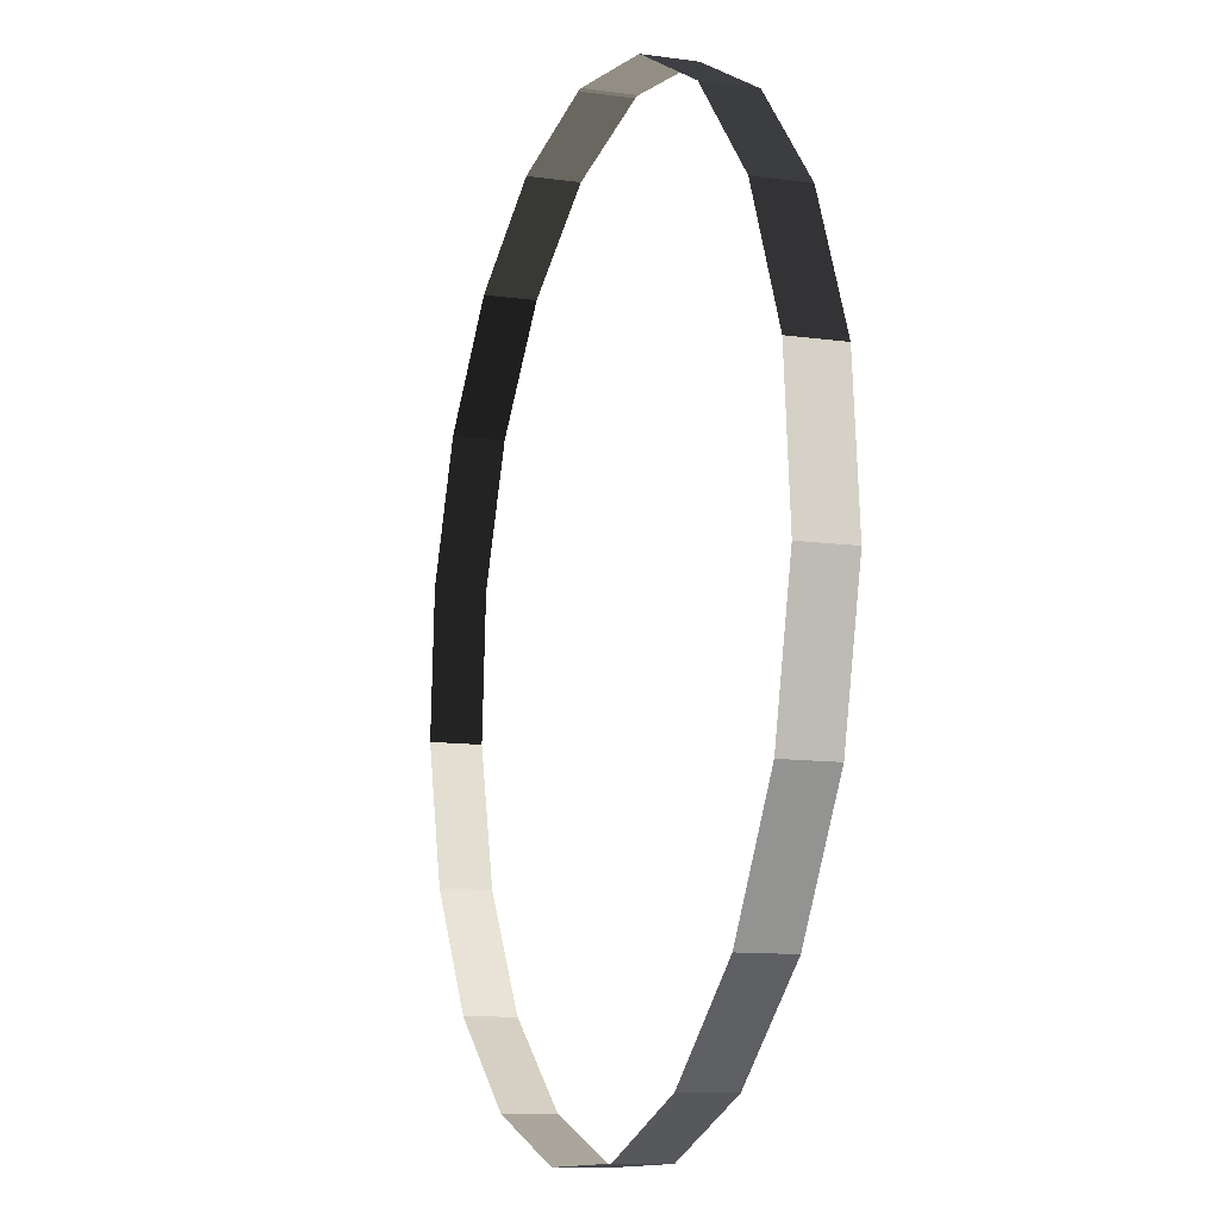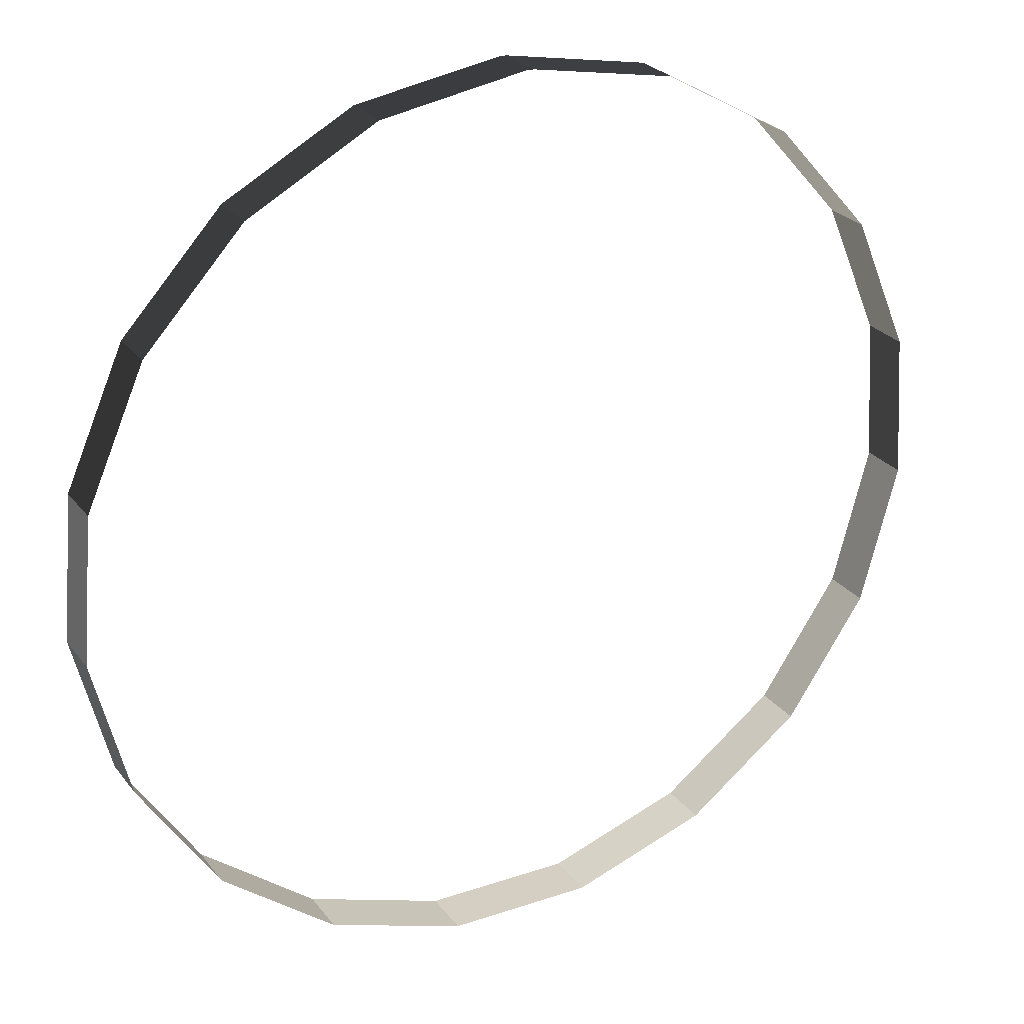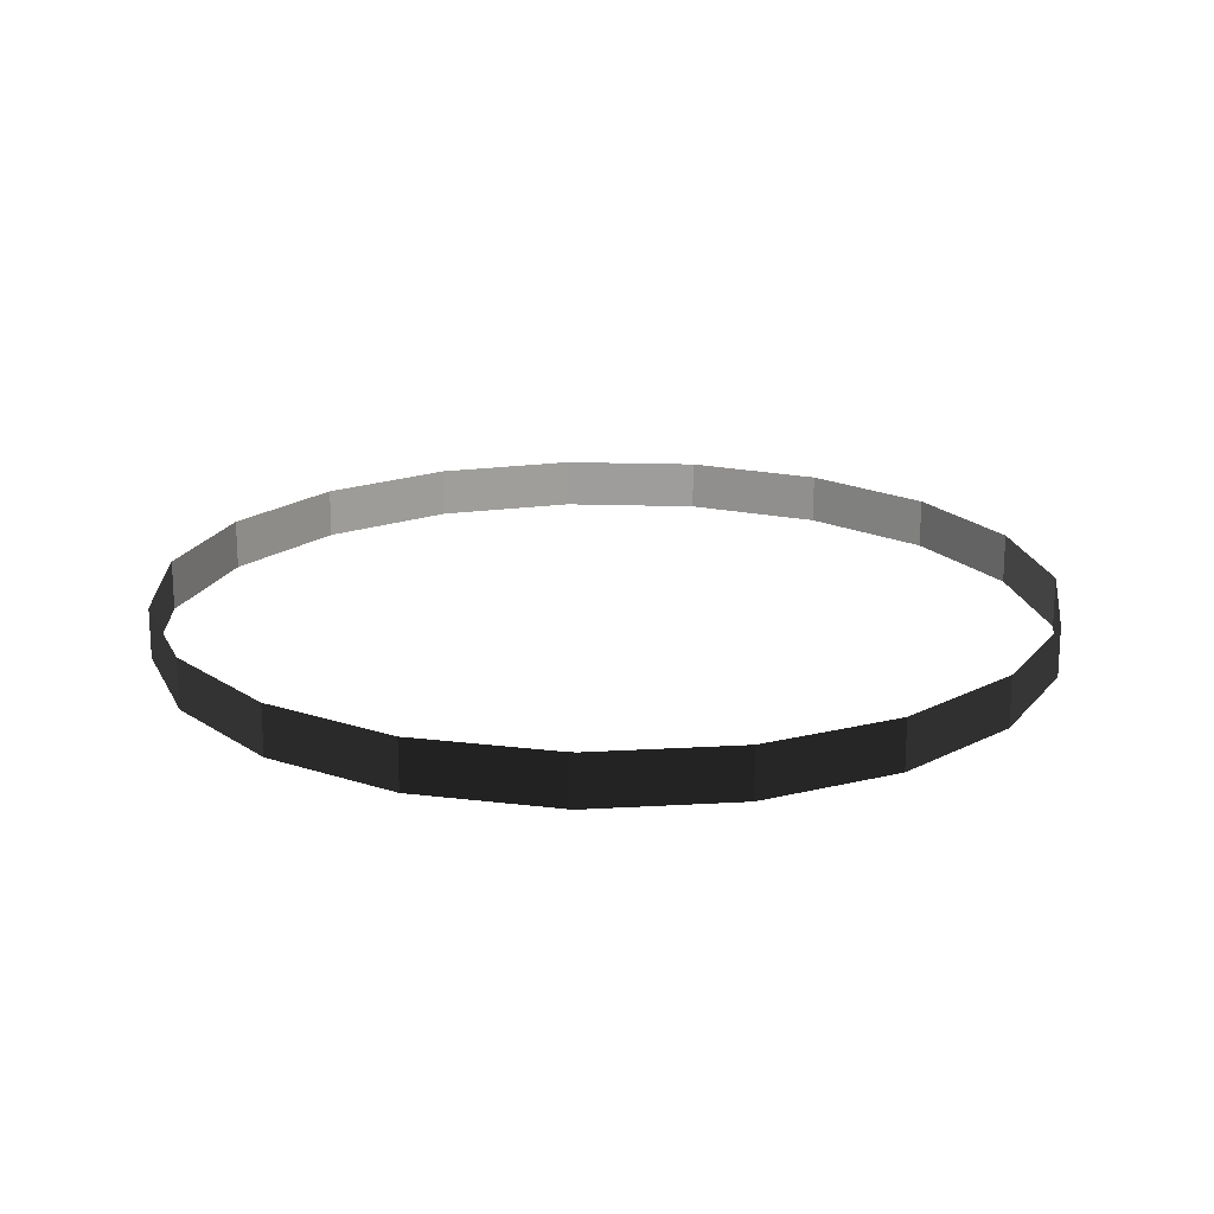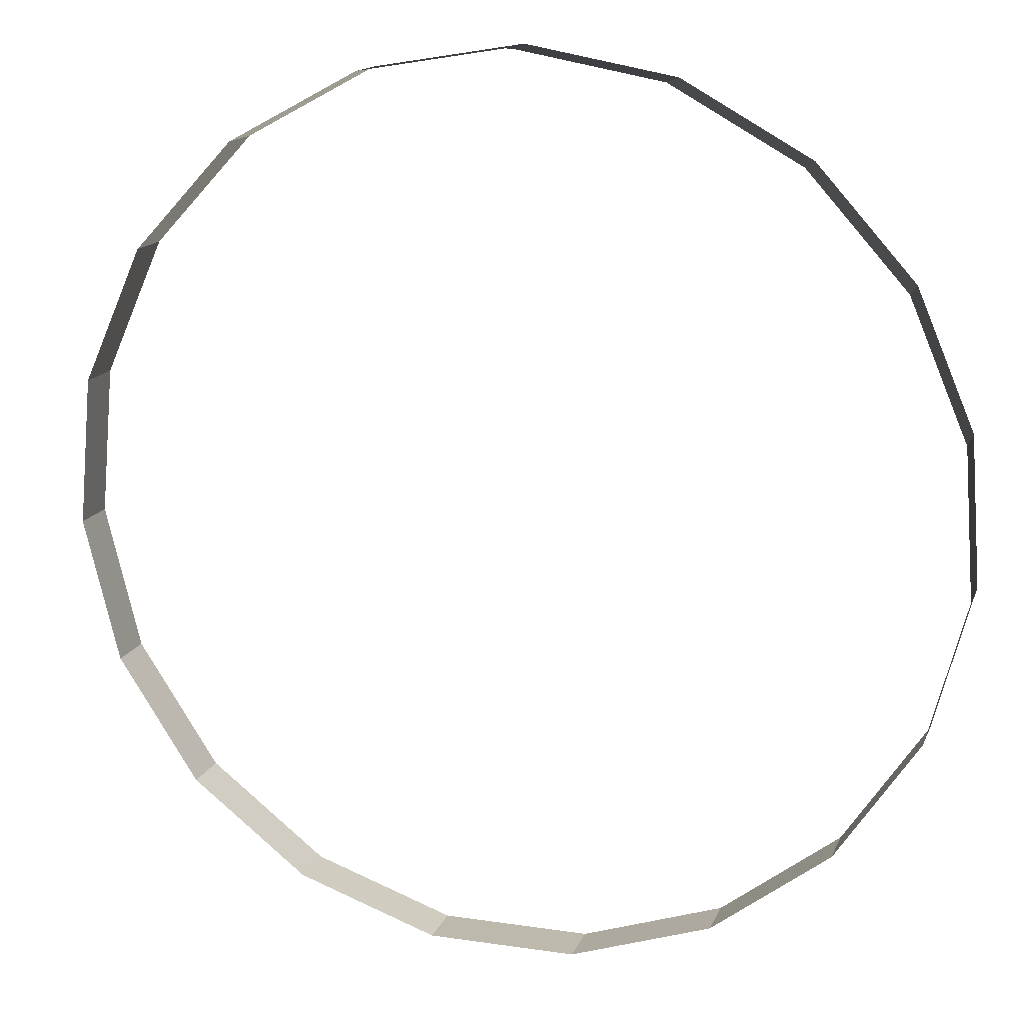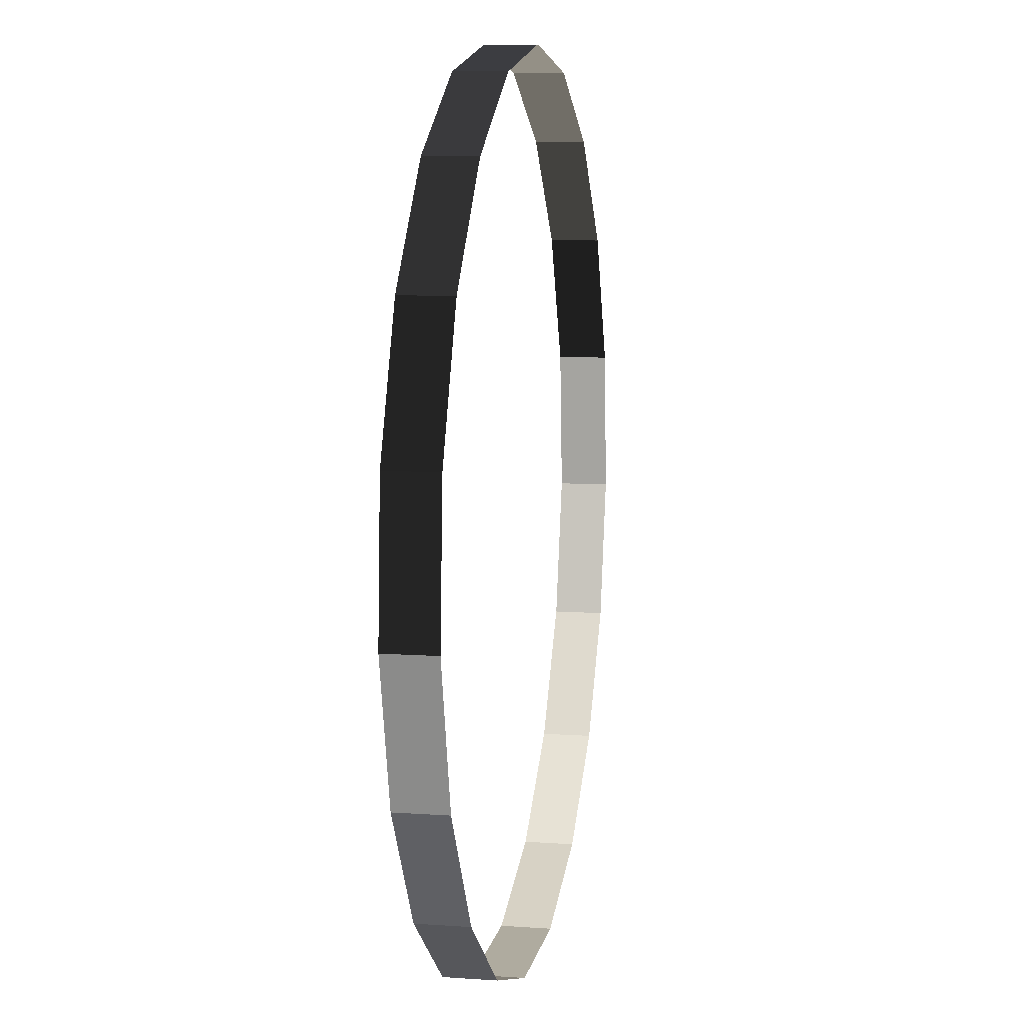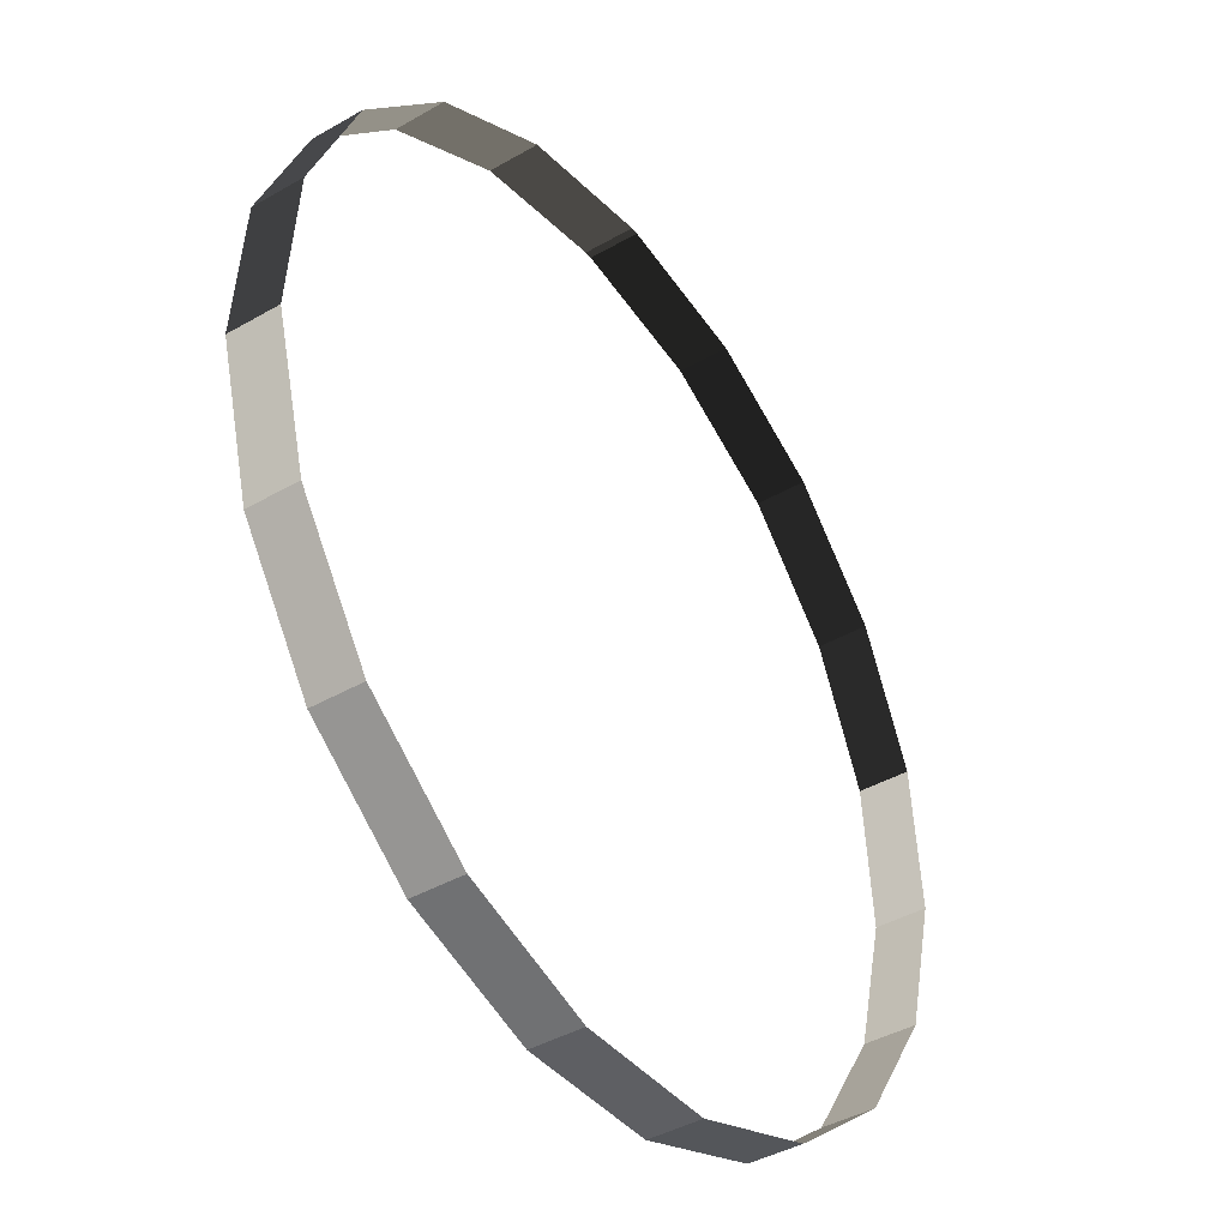
<metadata>
{"format":"obj","ext":"obj","renderer":"f3d","projection":"perspective","resolution":1024,"background":"white","views":[{"elev":-11.2,"azim":-109.1,"up":"+Y"},{"elev":26.1,"azim":-28.7,"up":"+Y"},{"elev":18.8,"azim":-177.0,"up":"+Z"},{"elev":15.0,"azim":16.7,"up":"+Y"},{"elev":9.1,"azim":100.6,"up":"+Y"},{"elev":-41.5,"azim":124.9,"up":"+Y"}]}
</metadata>
<code>
g
v 0 1.01 42.72
v -0.3271 0.9556 42.72
v -0.6189 0.7982 42.72
v -0.844 0.5547 42.72
v -0.9782 0.2515 42.72
v -1.007 -0.07878 42.72
v -0.9272 -0.4006 42.72
v -0.7475 -0.6793 42.72
v -0.4872 -0.8847 42.72
v -0.1745 -0.9948 42.72
v 0.1571 -0.9977 42.72
v 0.4717 -0.8931 42.72
v 0.7355 -0.6922 42.72
v 0.92 -0.4167 42.72
v 1.005 -0.09634 42.72
v 0.9824 0.2344 42.72
v 0.8536 0.5399 42.72
v 0.6327 0.7872 42.72
v 0.3437 0.9497 42.72
v 0.01763 1.01 42.72
v 0 1.01 42.83
v -0.3271 0.9556 42.83
v -0.6189 0.7982 42.83
v -0.844 0.5547 42.83
v -0.9782 0.2515 42.83
v -1.007 -0.07878 42.83
v -0.9272 -0.4006 42.83
v -0.7475 -0.6793 42.83
v -0.4872 -0.8847 42.83
v -0.1745 -0.9948 42.83
v 0.1571 -0.9977 42.83
v 0.4717 -0.8931 42.83
v 0.7355 -0.6922 42.83
v 0.92 -0.4167 42.83
v 1.005 -0.09634 42.83
v 0.9824 0.2344 42.83
v 0.8536 0.5399 42.83
v 0.6327 0.7872 42.83
v 0.3437 0.9497 42.83
v 0.01763 1.01 42.83
f 1 21 22 2
f 2 22 23 3
f 3 23 24 4
f 4 24 25 5
f 5 25 26 6
f 6 26 27 7
f 7 27 28 8
f 8 28 29 9
f 9 29 30 10
f 10 30 31 11
f 11 31 32 12
f 12 32 33 13
f 13 33 34 14
f 14 34 35 15
f 15 35 36 16
f 16 36 37 17
f 17 37 38 18
f 18 38 39 19
f 19 39 40 20
f 20 40 21 1

</code>
